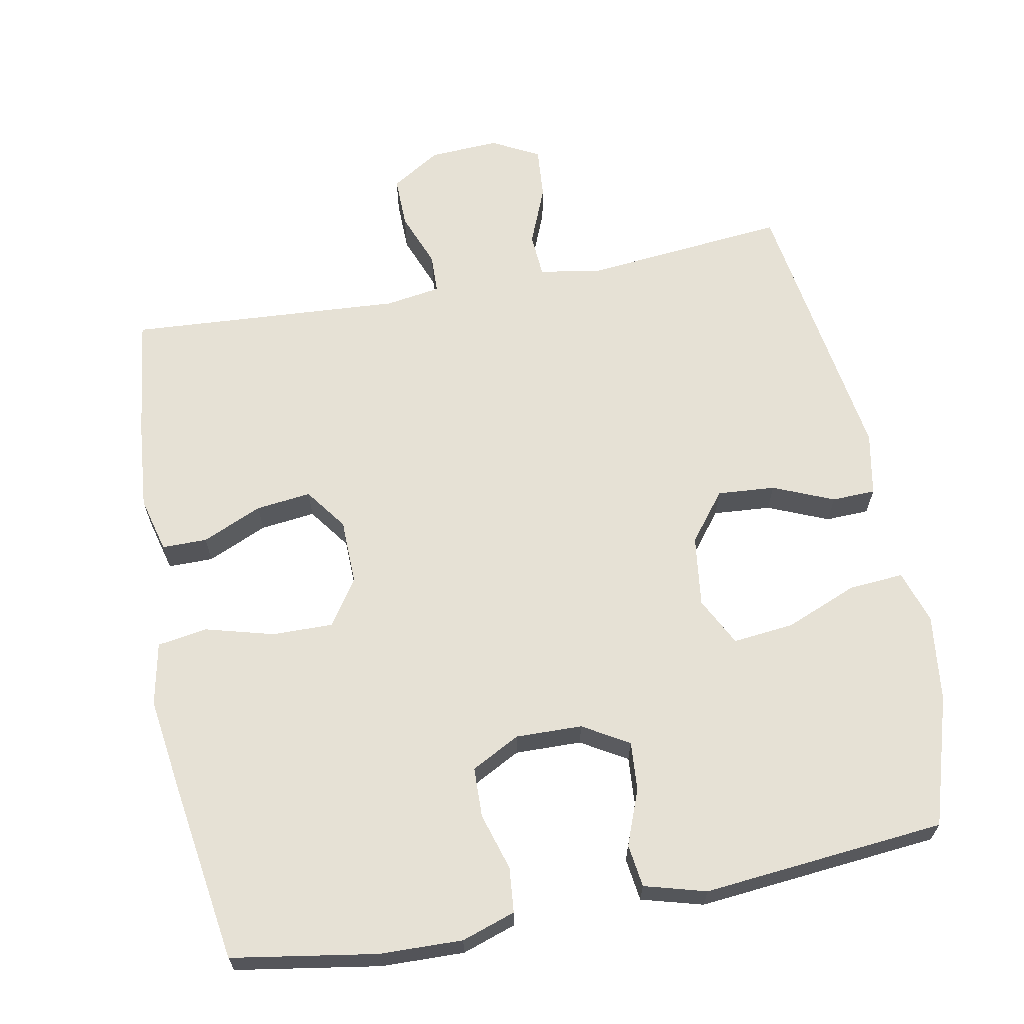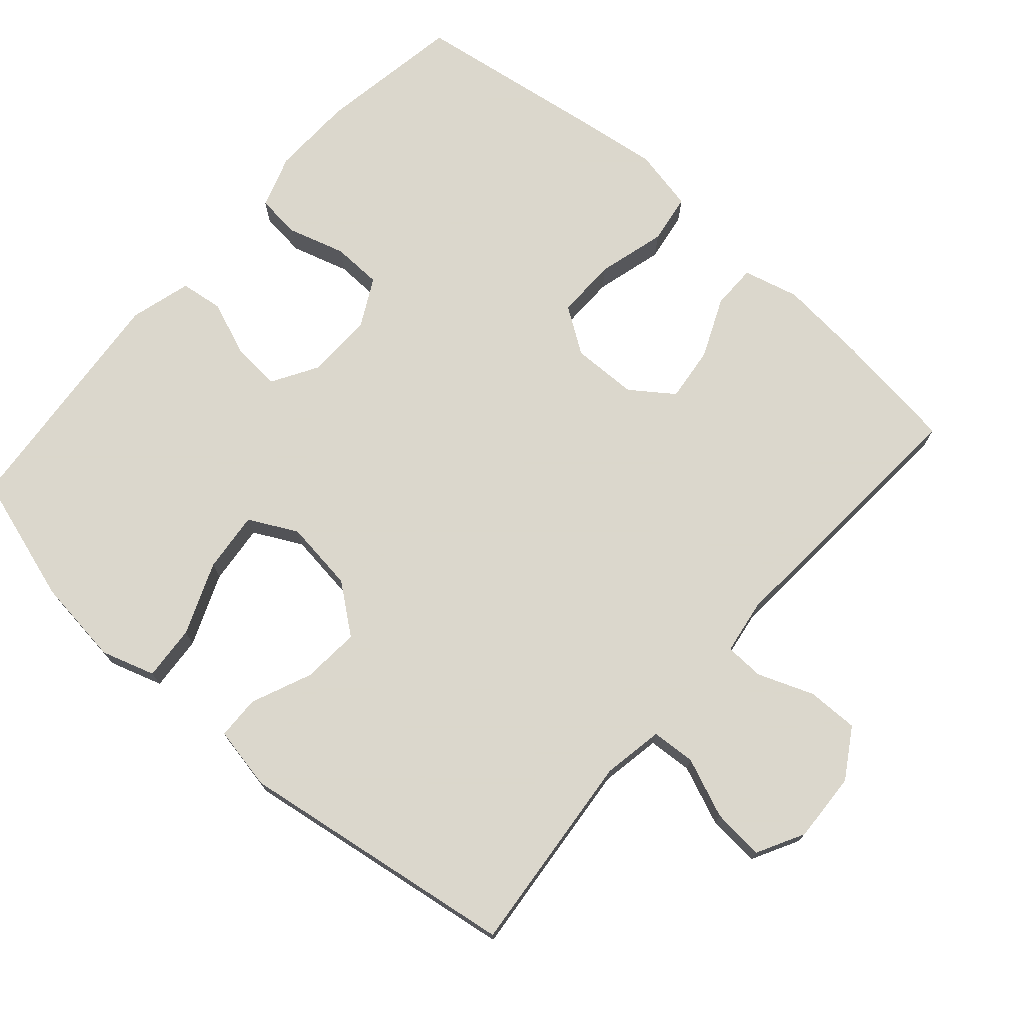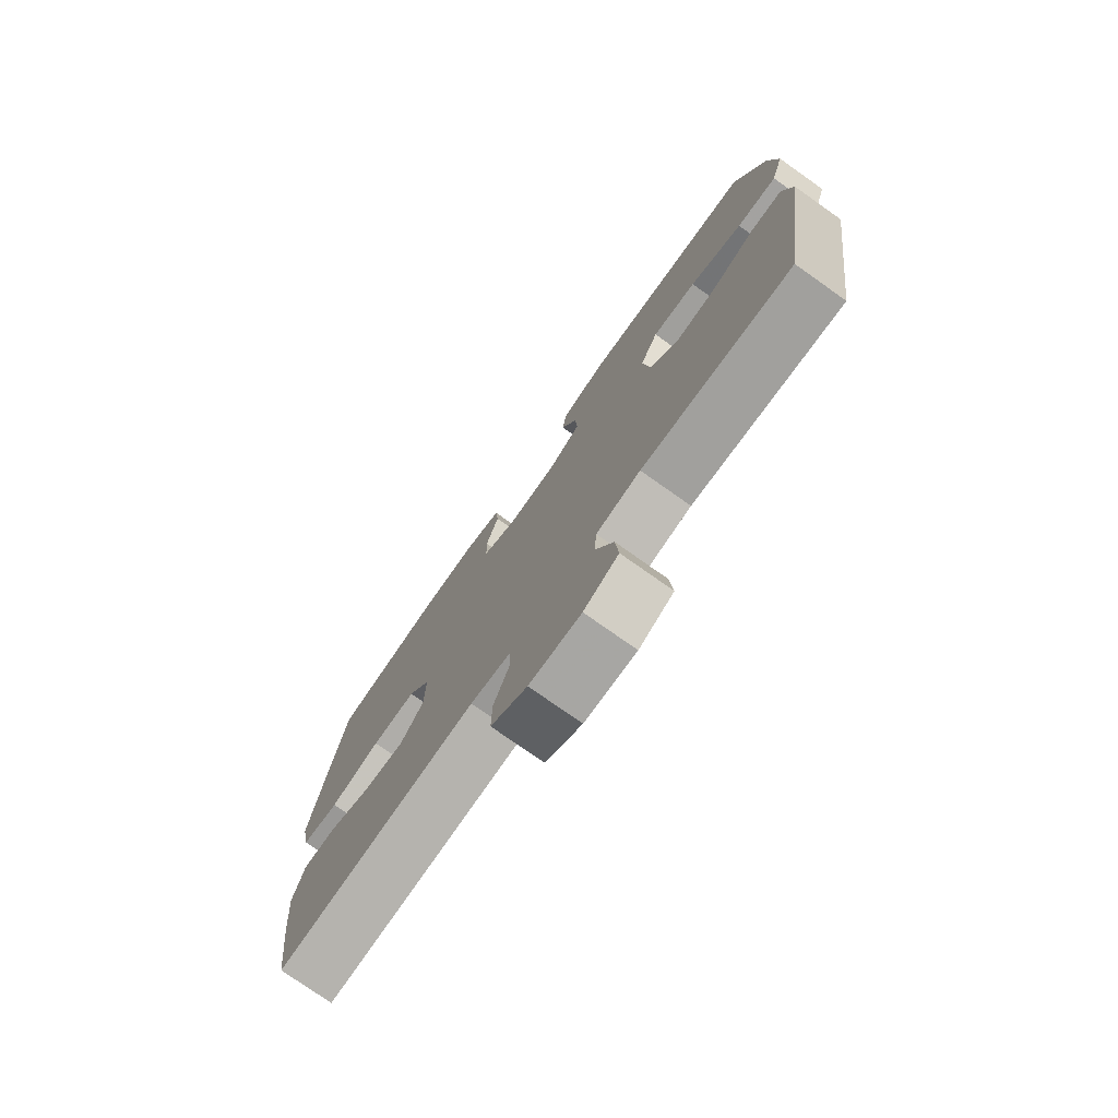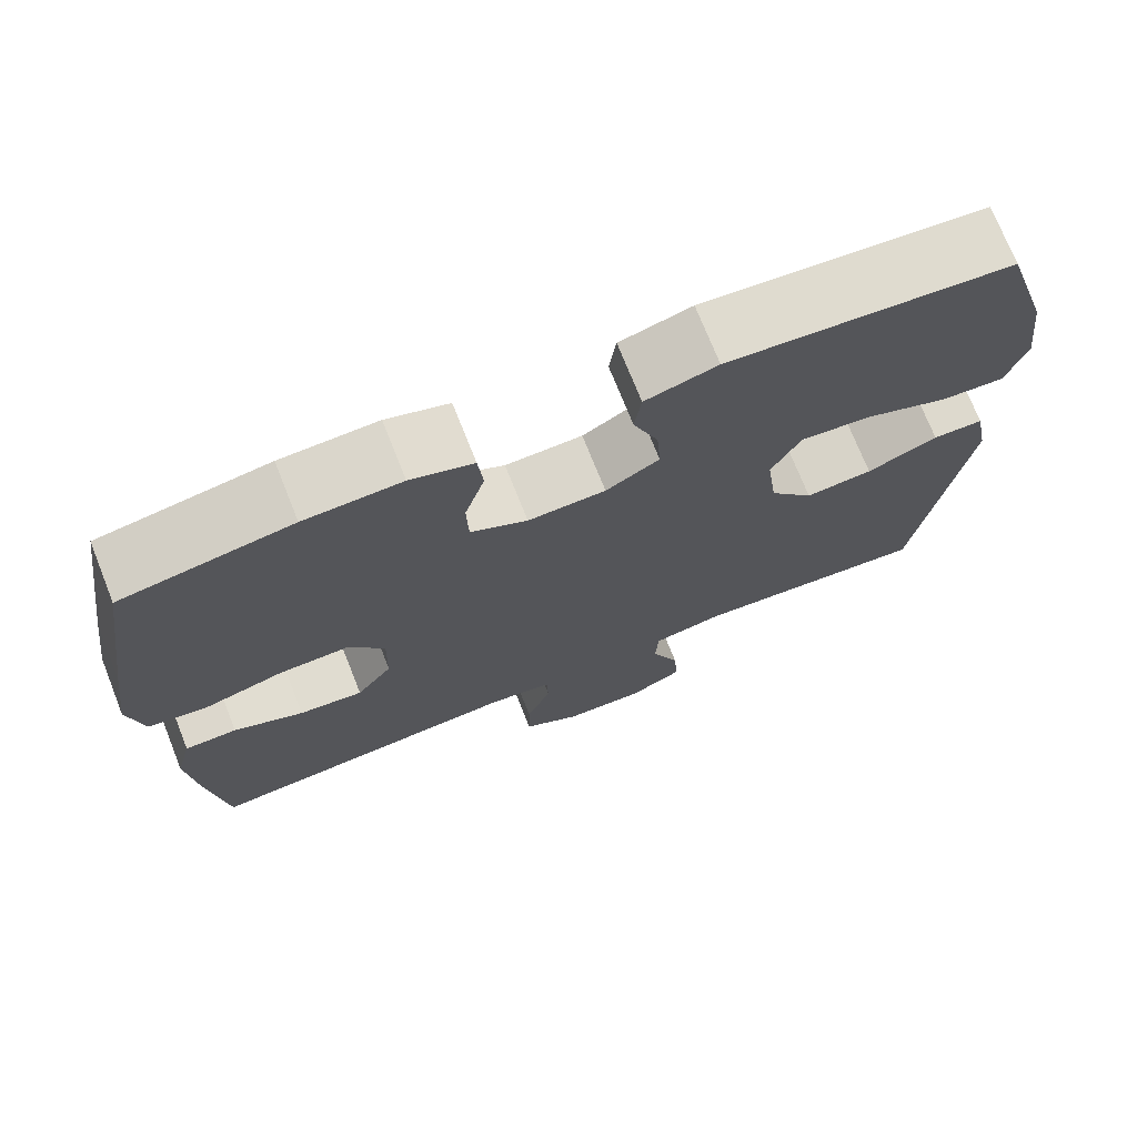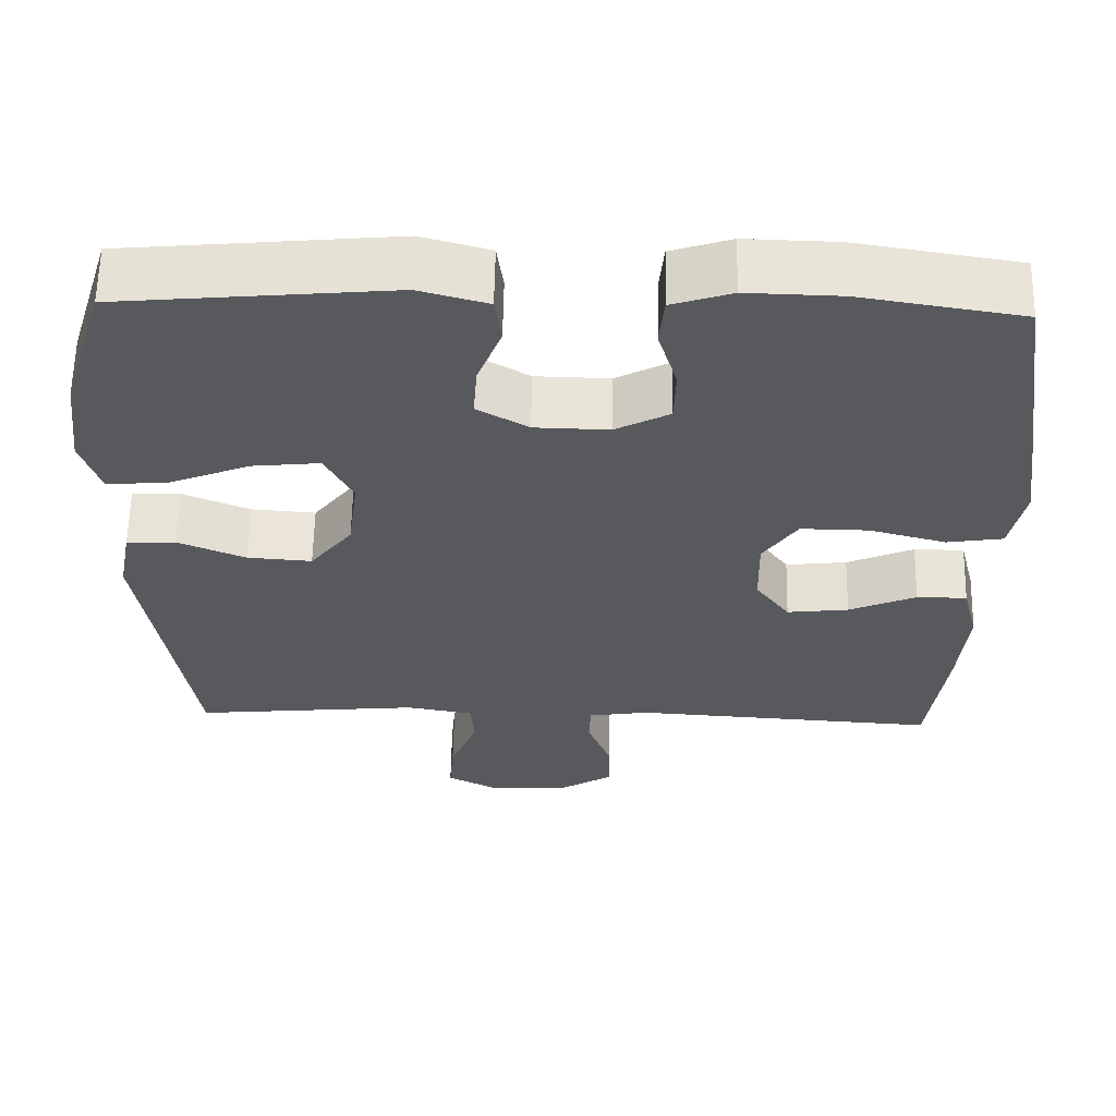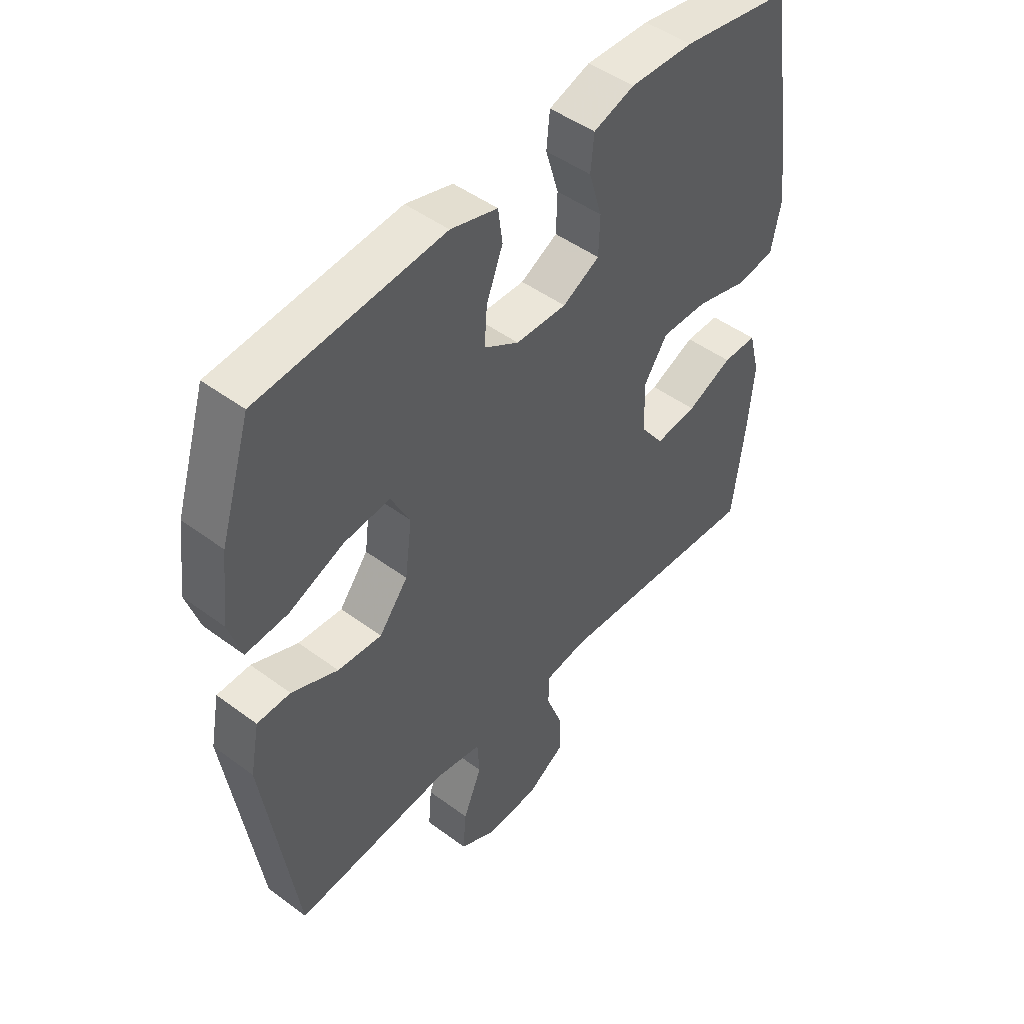
<metadata>
{"format":"obj","ext":"obj","renderer":"f3d","projection":"perspective","resolution":1024,"background":"white","views":[{"elev":64.8,"azim":-10.8,"up":"+Y"},{"elev":73.4,"azim":131.4,"up":"+Y"},{"elev":-76.7,"azim":54.8,"up":"+Z"},{"elev":73.0,"azim":-21.7,"up":"+Z"},{"elev":60.7,"azim":-178.9,"up":"+Z"},{"elev":47.5,"azim":129.9,"up":"+Z"}]}
</metadata>
<code>
v -0.5 0.07 0.5
v -0.298 0.07 0.533
v -0.182 0.07 0.536
v -0.107 0.07 0.511
v -0.101 0.07 0.448
v -0.125 0.07 0.368
v -0.123 0.07 0.298
v -0.055 0.07 0.262
v 0.038 0.07 0.264
v 0.102 0.07 0.302
v 0.097 0.07 0.37
v 0.067 0.07 0.448
v 0.075 0.07 0.508
v 0.161 0.07 0.532
v 0.5 0.07 0.5
v 0.556 0.07 0.319
v 0.571 0.07 0.197
v 0.547 0.07 0.122
v 0.47 0.07 0.128
v 0.369 0.07 0.169
v 0.284 0.07 0.178
v 0.249 0.07 0.11
v 0.262 0.07 0.01
v 0.315 0.07 -0.058
v 0.396 0.07 -0.052
v 0.481 0.07 -0.016
v 0.542 0.07 -0.018
v 0.559 0.07 -0.107
v 0.5 0.07 -0.5
v 0.214 0.07 -0.472
v 0.129 0.07 -0.487
v 0.125 0.07 -0.549
v 0.159 0.07 -0.632
v 0.165 0.07 -0.705
v 0.099 0.07 -0.74
v 0.001 0.07 -0.735
v -0.068 0.07 -0.692
v -0.067 0.07 -0.62
v -0.037 0.07 -0.542
v -0.039 0.07 -0.487
v -0.116 0.07 -0.475
v -0.5 0.07 -0.5
v -0.522 0.07 -0.328
v -0.533 0.07 -0.204
v -0.513 0.07 -0.126
v -0.45 0.07 -0.126
v -0.366 0.07 -0.163
v -0.289 0.07 -0.172
v -0.246 0.07 -0.113
v -0.244 0.07 -0.021
v -0.287 0.07 0.043
v -0.372 0.07 0.042
v -0.468 0.07 0.016
v -0.538 0.07 0.027
v -0.556 0.07 0.115
v -0.538 0.07 0.246
v -0.5 0 0.5
v -0.298 0 0.533
v -0.182 0 0.536
v -0.107 0 0.511
v -0.101 0 0.448
v -0.125 0 0.368
v -0.123 0 0.298
v -0.055 0 0.262
v 0.038 0 0.264
v 0.102 0 0.302
v 0.097 0 0.37
v 0.067 0 0.448
v 0.075 0 0.508
v 0.161 0 0.532
v 0.5 0 0.5
v 0.556 0 0.319
v 0.571 0 0.197
v 0.547 0 0.122
v 0.47 0 0.128
v 0.369 0 0.169
v 0.284 0 0.178
v 0.249 0 0.11
v 0.262 0 0.01
v 0.315 0 -0.058
v 0.396 0 -0.052
v 0.481 0 -0.016
v 0.542 0 -0.018
v 0.559 0 -0.107
v 0.5 0 -0.5
v 0.214 0 -0.472
v 0.129 0 -0.487
v 0.125 0 -0.549
v 0.159 0 -0.632
v 0.165 0 -0.705
v 0.099 0 -0.74
v 0.001 0 -0.735
v -0.068 0 -0.692
v -0.067 0 -0.62
v -0.037 0 -0.542
v -0.039 0 -0.487
v -0.116 0 -0.475
v -0.5 0 -0.5
v -0.522 0 -0.328
v -0.533 0 -0.204
v -0.513 0 -0.126
v -0.45 0 -0.126
v -0.366 0 -0.163
v -0.289 0 -0.172
v -0.246 0 -0.113
v -0.244 0 -0.021
v -0.287 0 0.043
v -0.372 0 0.042
v -0.468 0 0.016
v -0.538 0 0.027
v -0.556 0 0.115
v -0.538 0 0.246
f 52 53 54 55
f 51 52 55 56
f 44 45 46 47
f 44 47 48
f 41 42 43 44
f 40 41 44 48
f 36 37 38 39
f 36 39 40
f 35 36 40
f 32 33 34 35
f 31 32 35 40
f 30 31 40 48
f 25 26 27 28
f 24 25 28 29
f 23 24 29 30
f 17 18 19 20
f 17 20 21
f 16 17 21
f 15 16 21
f 14 15 21
f 11 12 13 14
f 10 11 14 21
f 9 10 21 22
f 3 4 5 6
f 3 6 7
f 2 3 7
f 51 56 1 2
f 50 51 2 7
f 49 50 7 8
f 23 30 48 49
f 22 23 49
f 8 9 22 49
f 111 110 109 108
f 112 111 108 107
f 103 102 101 100
f 104 103 100
f 100 99 98 97
f 104 100 97 96
f 95 94 93 92
f 96 95 92
f 96 92 91
f 91 90 89 88
f 96 91 88 87
f 104 96 87 86
f 84 83 82 81
f 85 84 81 80
f 86 85 80 79
f 76 75 74 73
f 77 76 73
f 77 73 72
f 77 72 71
f 77 71 70
f 70 69 68 67
f 77 70 67 66
f 78 77 66 65
f 62 61 60 59
f 63 62 59
f 63 59 58
f 58 57 112 107
f 63 58 107 106
f 64 63 106 105
f 105 104 86 79
f 105 79 78
f 105 78 65 64
f 1 57 58 2
f 2 58 59 3
f 3 59 60 4
f 4 60 61 5
f 5 61 62 6
f 6 62 63 7
f 7 63 64 8
f 8 64 65 9
f 9 65 66 10
f 10 66 67 11
f 11 67 68 12
f 12 68 69 13
f 13 69 70 14
f 14 70 71 15
f 15 71 72 16
f 16 72 73 17
f 17 73 74 18
f 18 74 75 19
f 19 75 76 20
f 20 76 77 21
f 21 77 78 22
f 22 78 79 23
f 23 79 80 24
f 24 80 81 25
f 25 81 82 26
f 26 82 83 27
f 27 83 84 28
f 28 84 85 29
f 29 85 86 30
f 30 86 87 31
f 31 87 88 32
f 32 88 89 33
f 33 89 90 34
f 34 90 91 35
f 35 91 92 36
f 36 92 93 37
f 37 93 94 38
f 38 94 95 39
f 39 95 96 40
f 40 96 97 41
f 41 97 98 42
f 42 98 99 43
f 43 99 100 44
f 44 100 101 45
f 45 101 102 46
f 46 102 103 47
f 47 103 104 48
f 48 104 105 49
f 49 105 106 50
f 50 106 107 51
f 51 107 108 52
f 52 108 109 53
f 53 109 110 54
f 54 110 111 55
f 55 111 112 56
f 56 112 57 1

</code>
